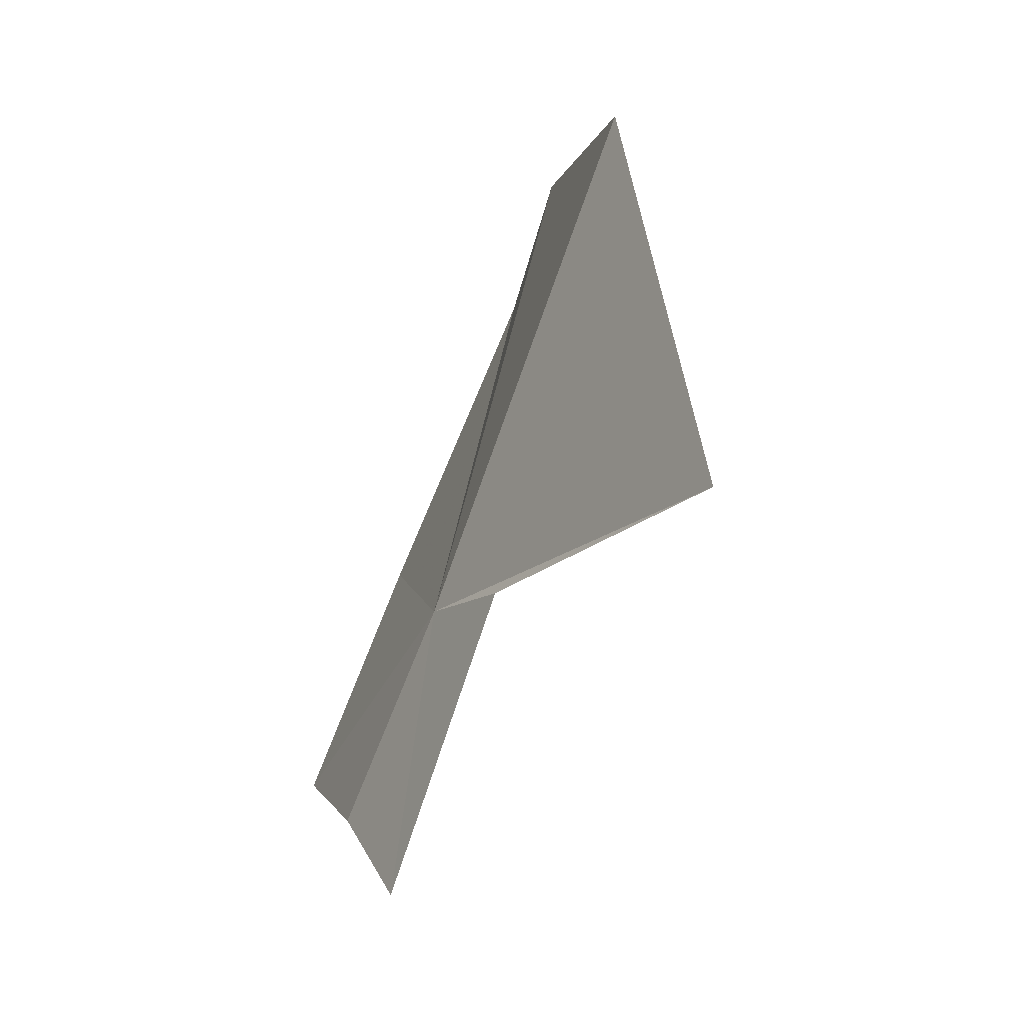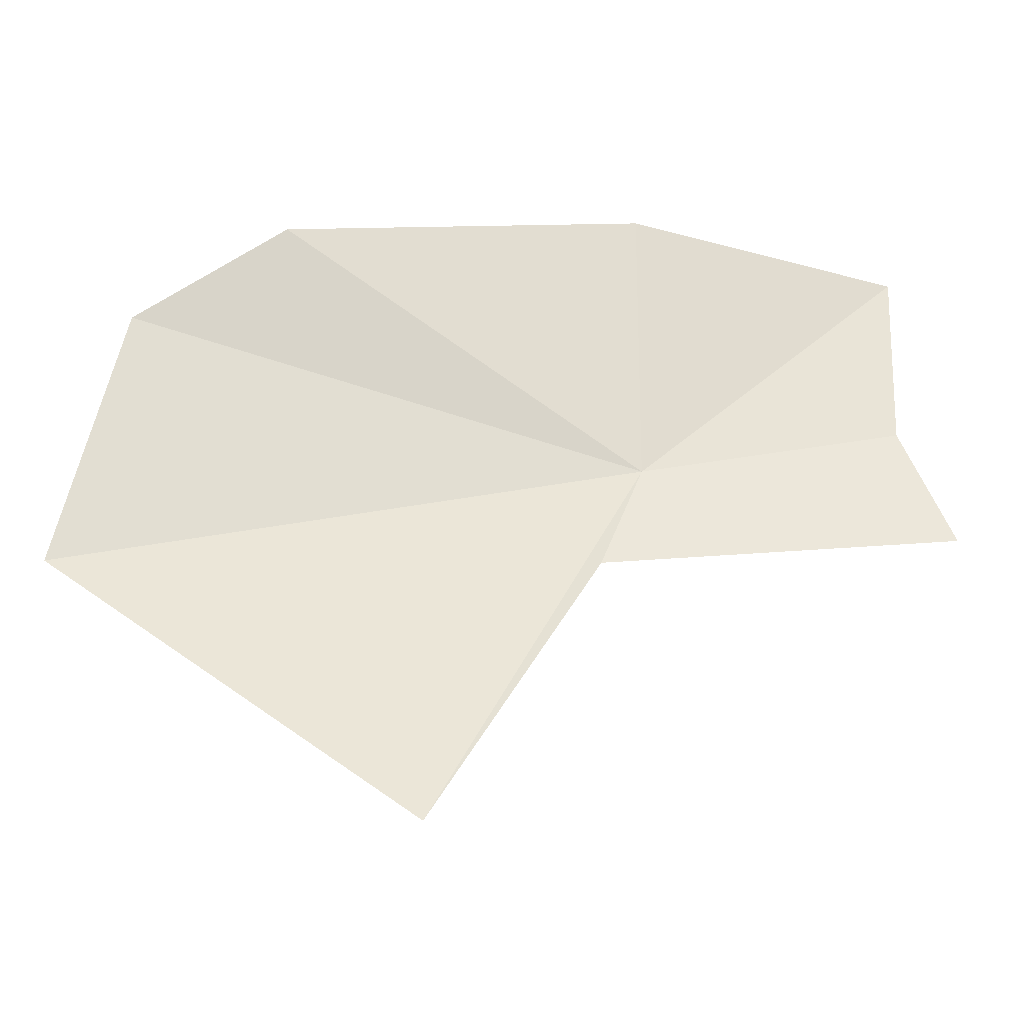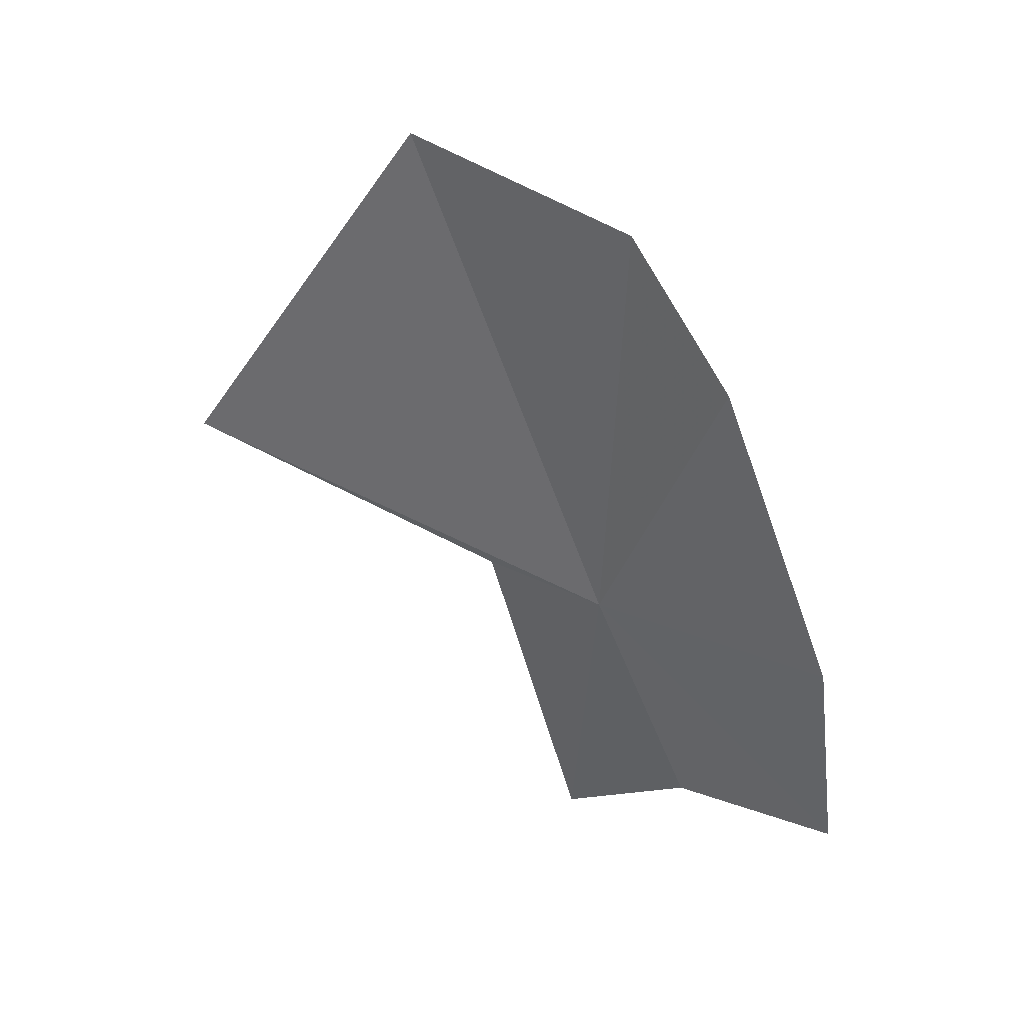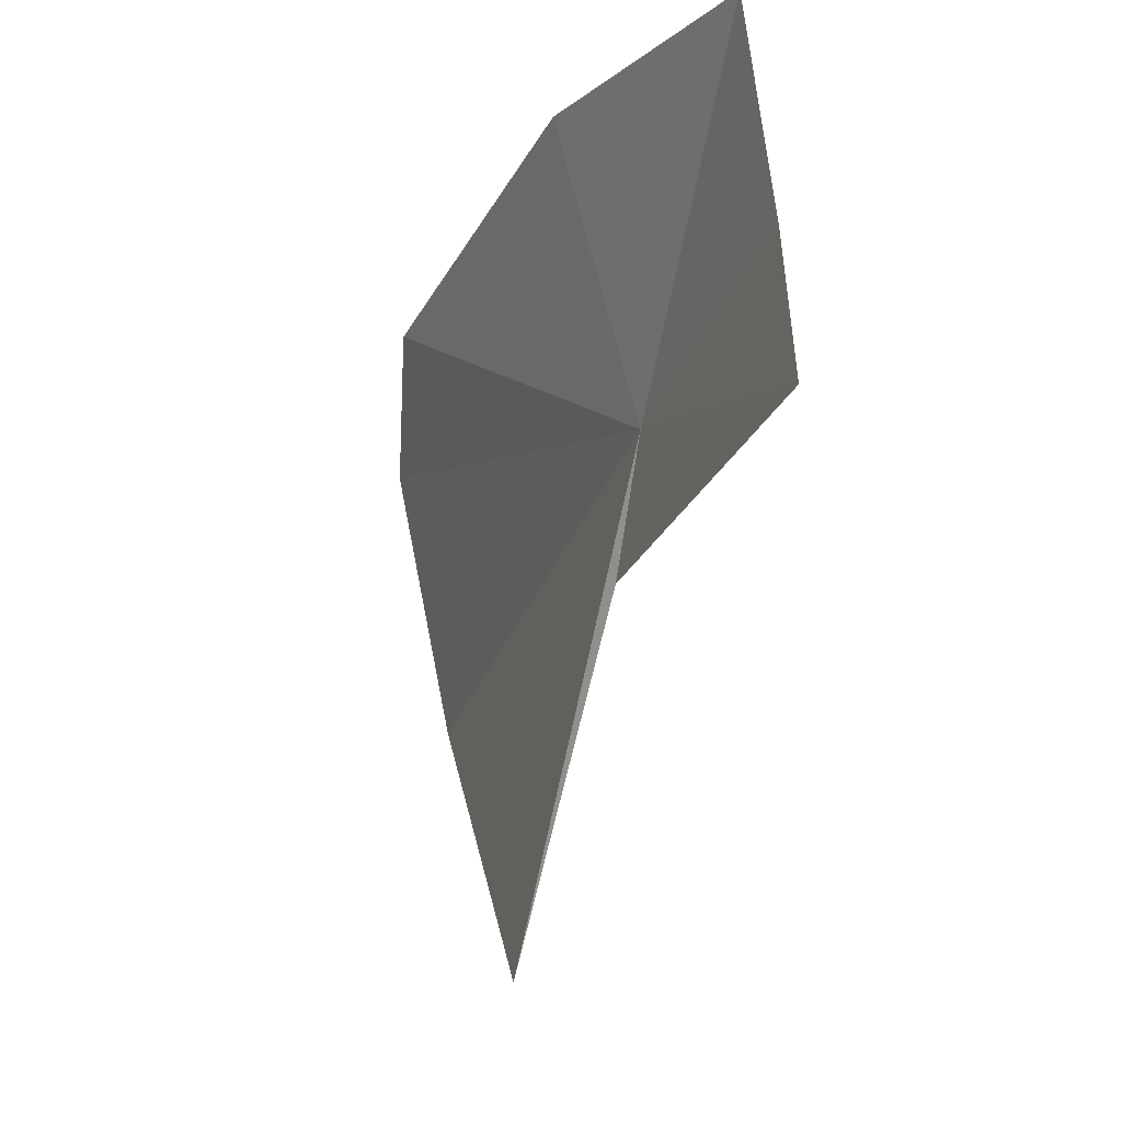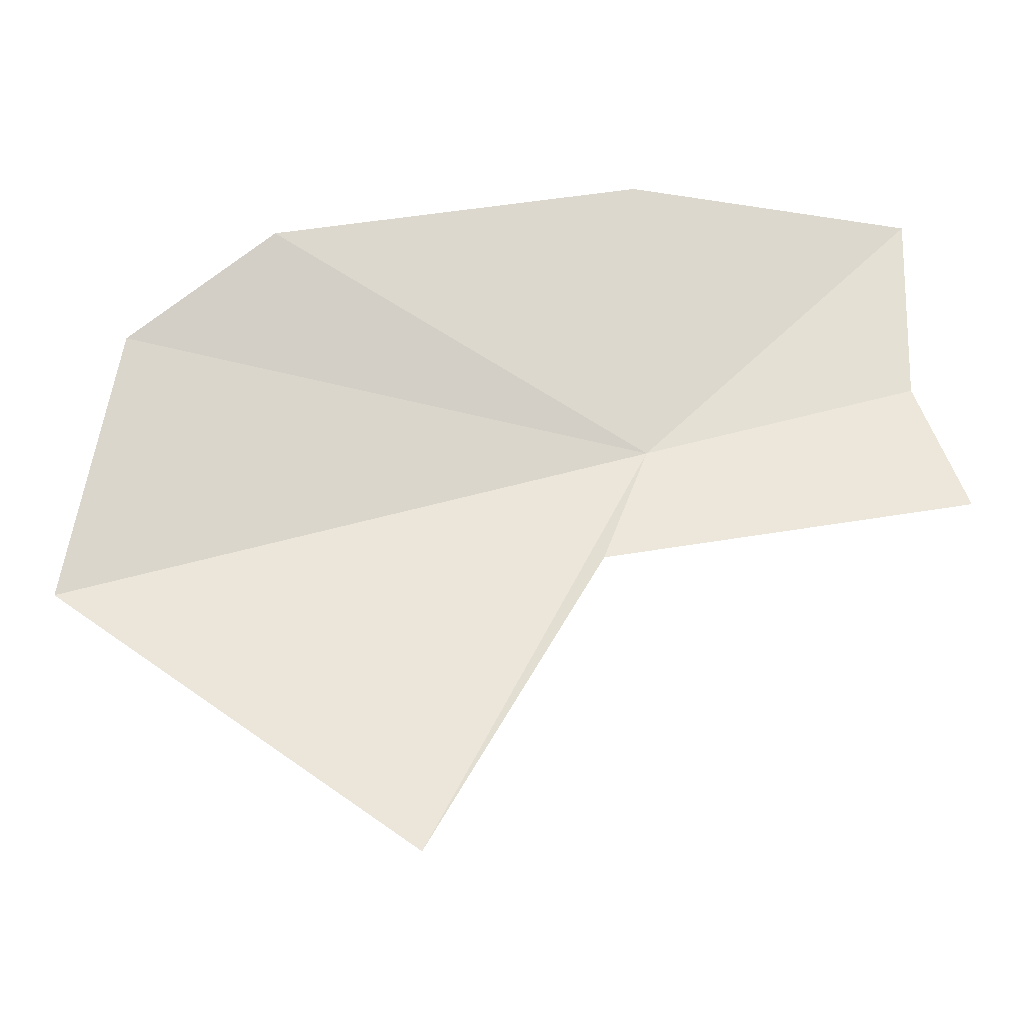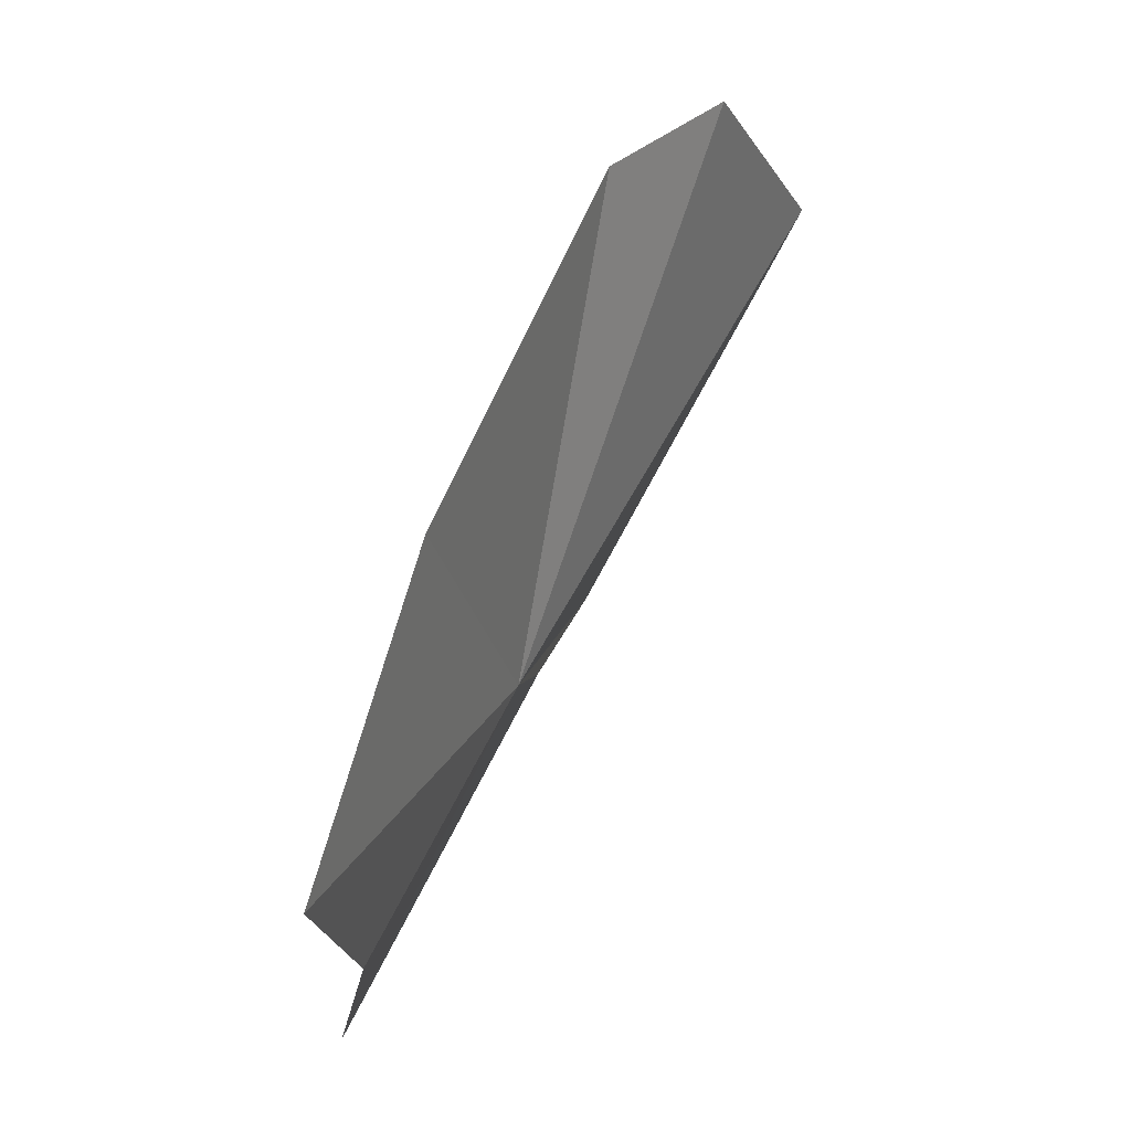
<metadata>
{"format":"obj","ext":"obj","renderer":"f3d","projection":"perspective","resolution":1024,"background":"white","views":[{"elev":8.8,"azim":-26.2,"up":"+Z"},{"elev":-39.0,"azim":97.8,"up":"+Y"},{"elev":21.3,"azim":110.6,"up":"+Z"},{"elev":-14.1,"azim":175.5,"up":"+Y"},{"elev":-32.2,"azim":104.3,"up":"+Y"},{"elev":72.7,"azim":-138.3,"up":"+Y"}]}
</metadata>
<code>
v -3.003 0.348 7.091
v -2.624 0.521 8.022
v -2.73 0.033 8.162
v -2.822 -0.516 7.469
v -2.969 0.107 7.172
v -2.623 0.719 7.733
v -3.098 0.871 6.566
v -2.858 0.884 7.071
v -3.16 0.236 6.497
v -3.152 0.509 6.586
f 1 3 2
f 1 5 4
f 1 4 3
f 1 2 6
f 1 8 7
f 1 6 8
f 1 9 5
f 1 10 9
f 1 7 10

</code>
